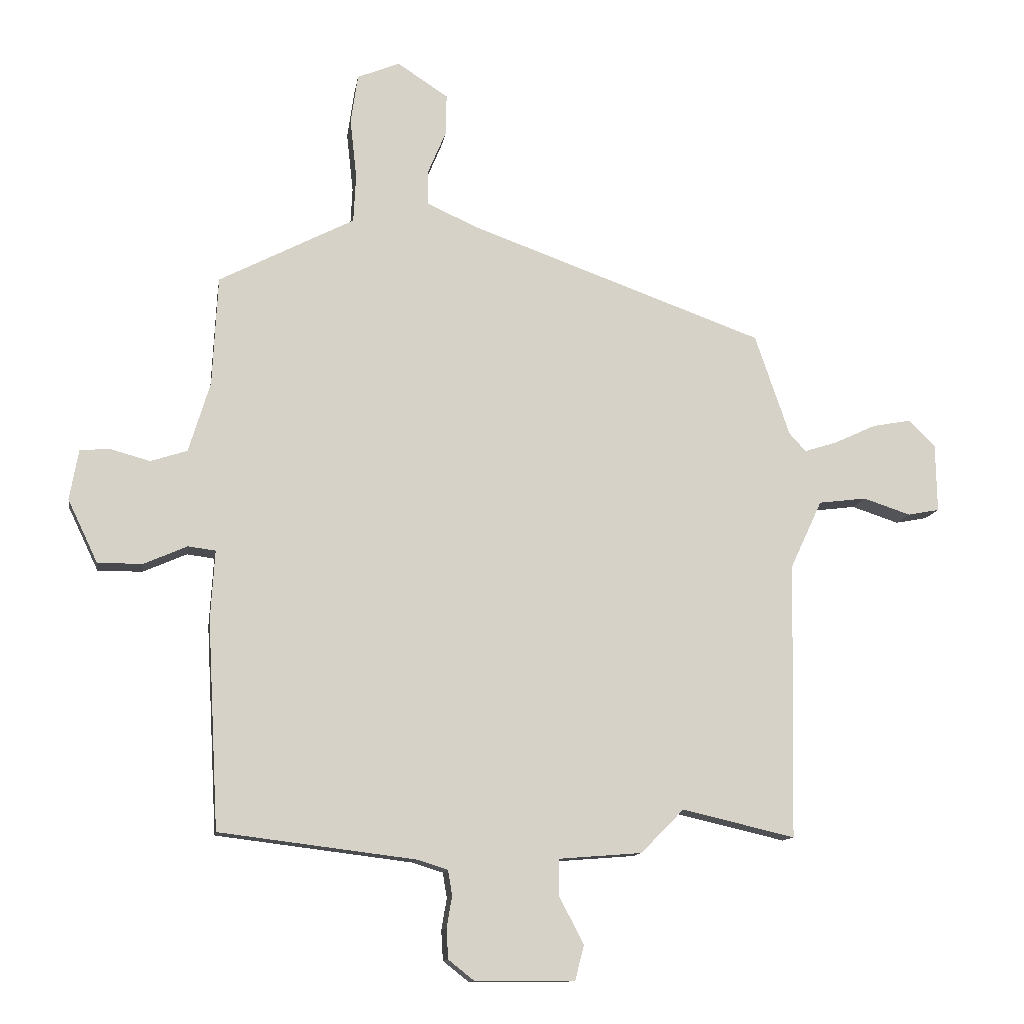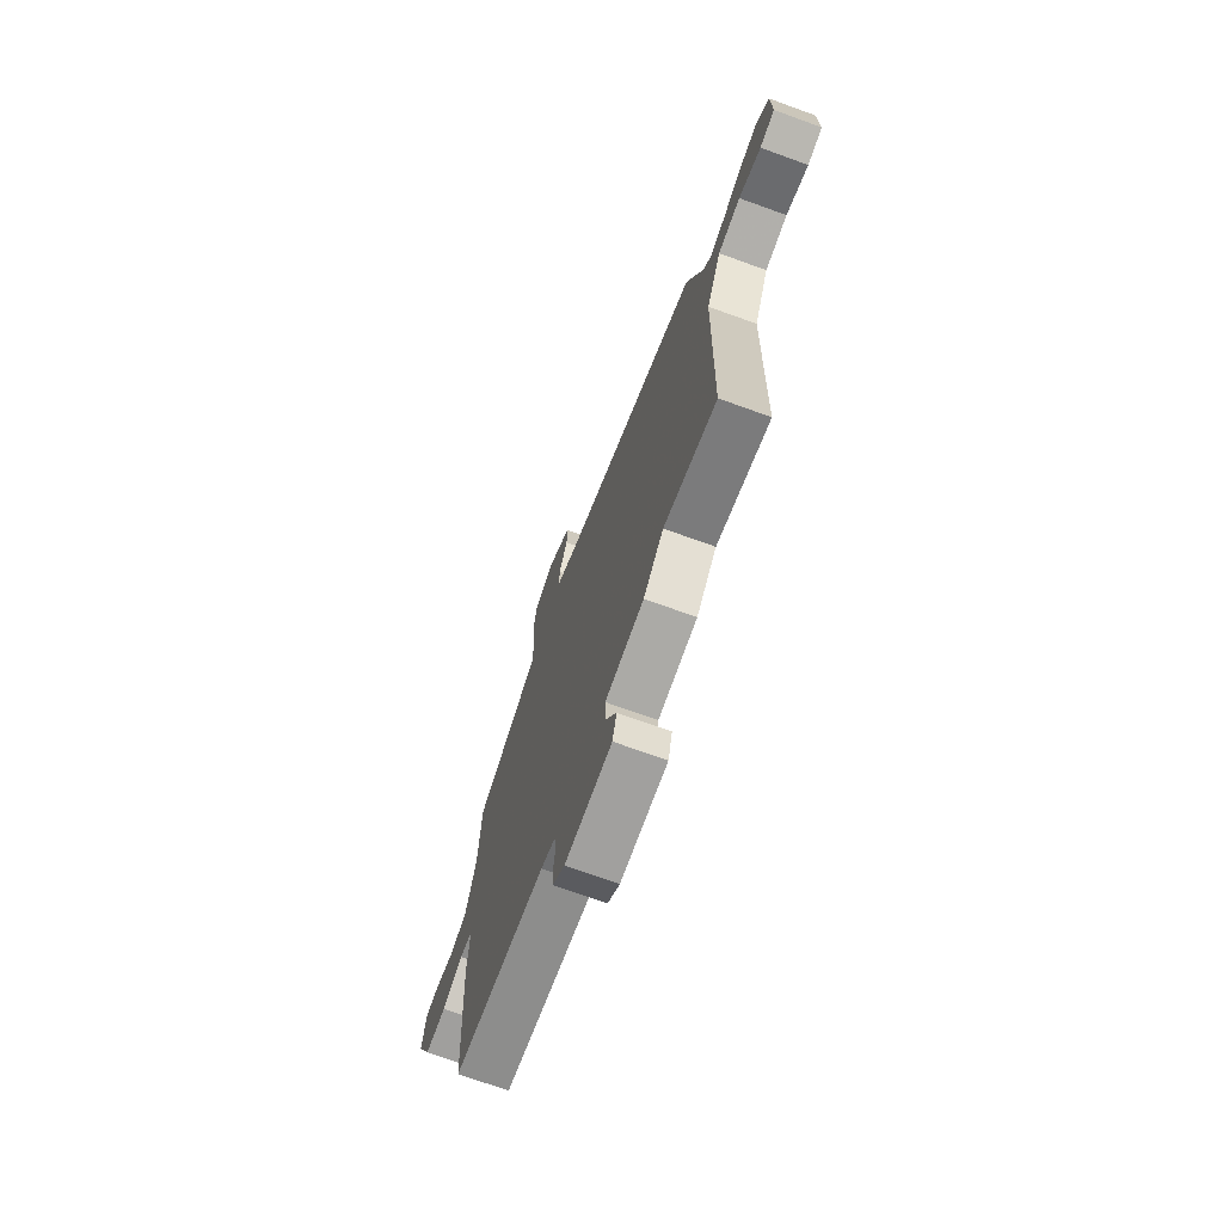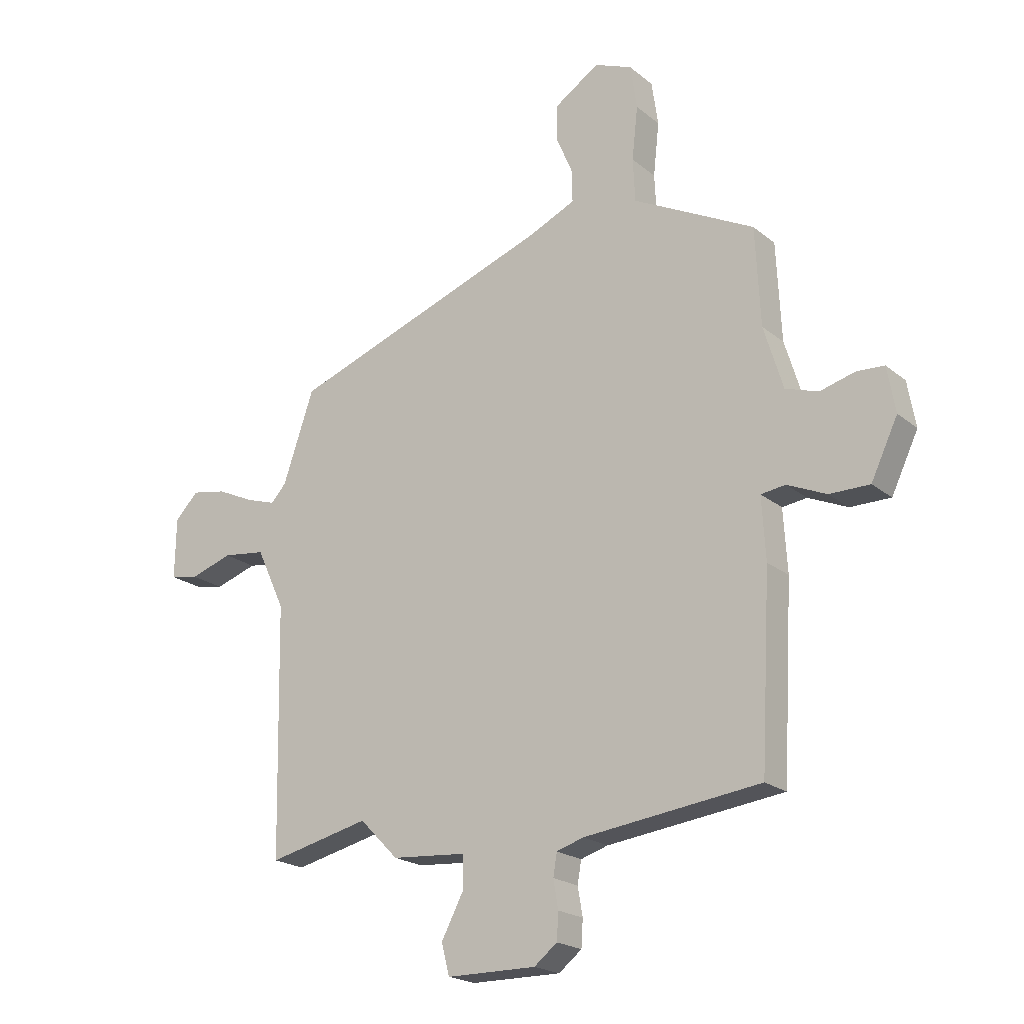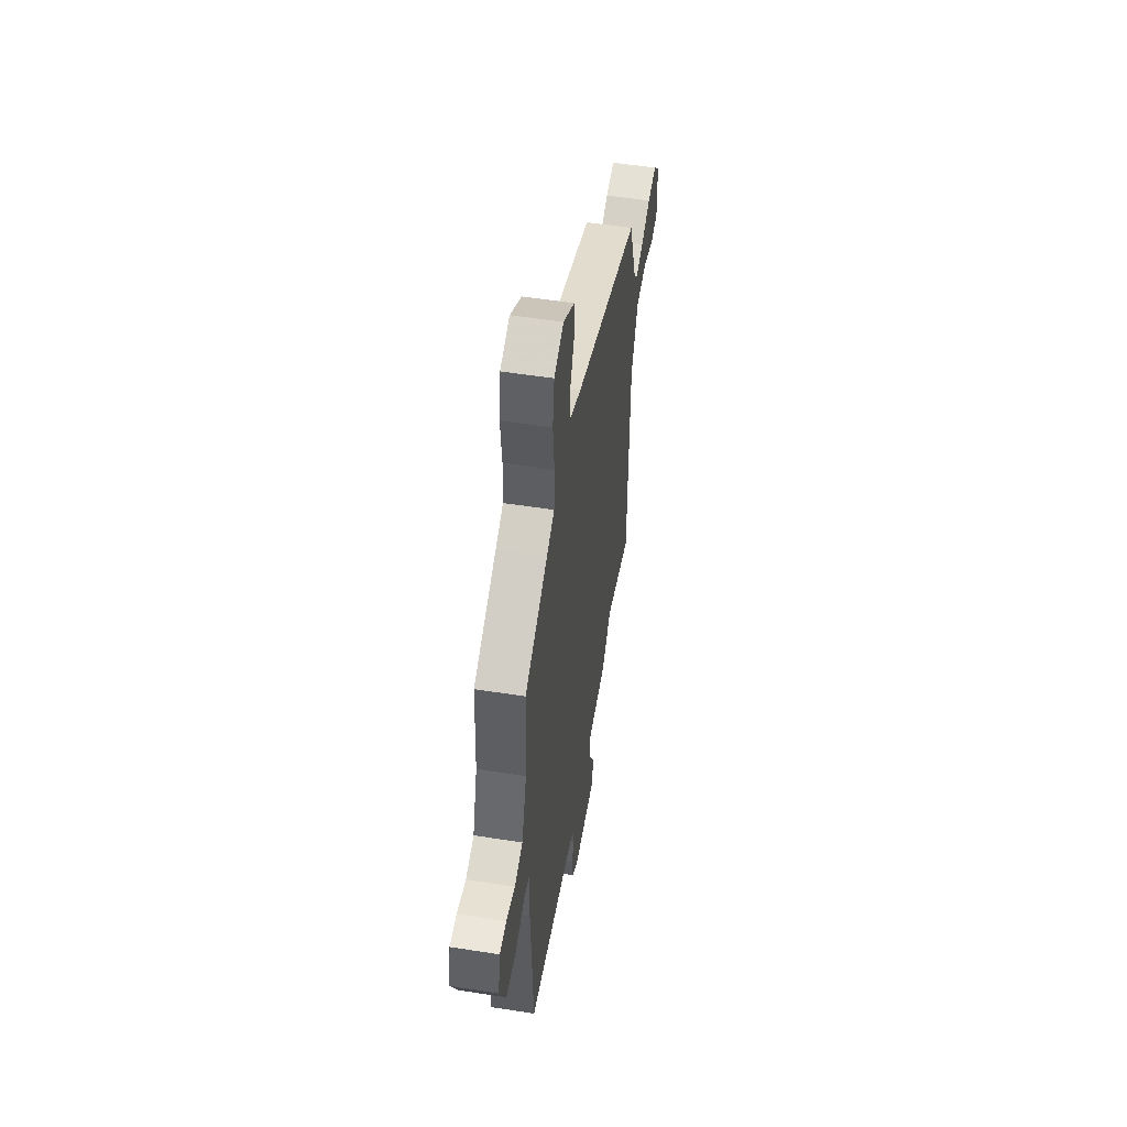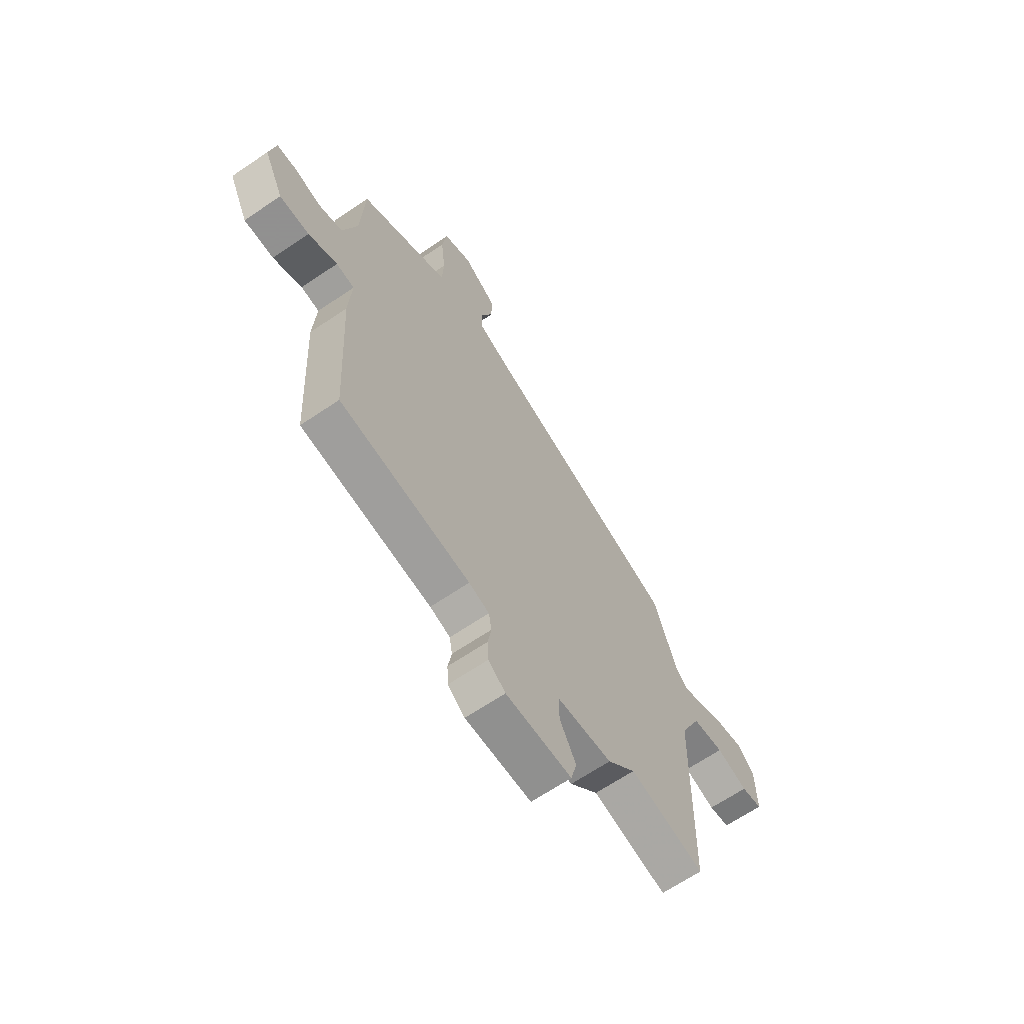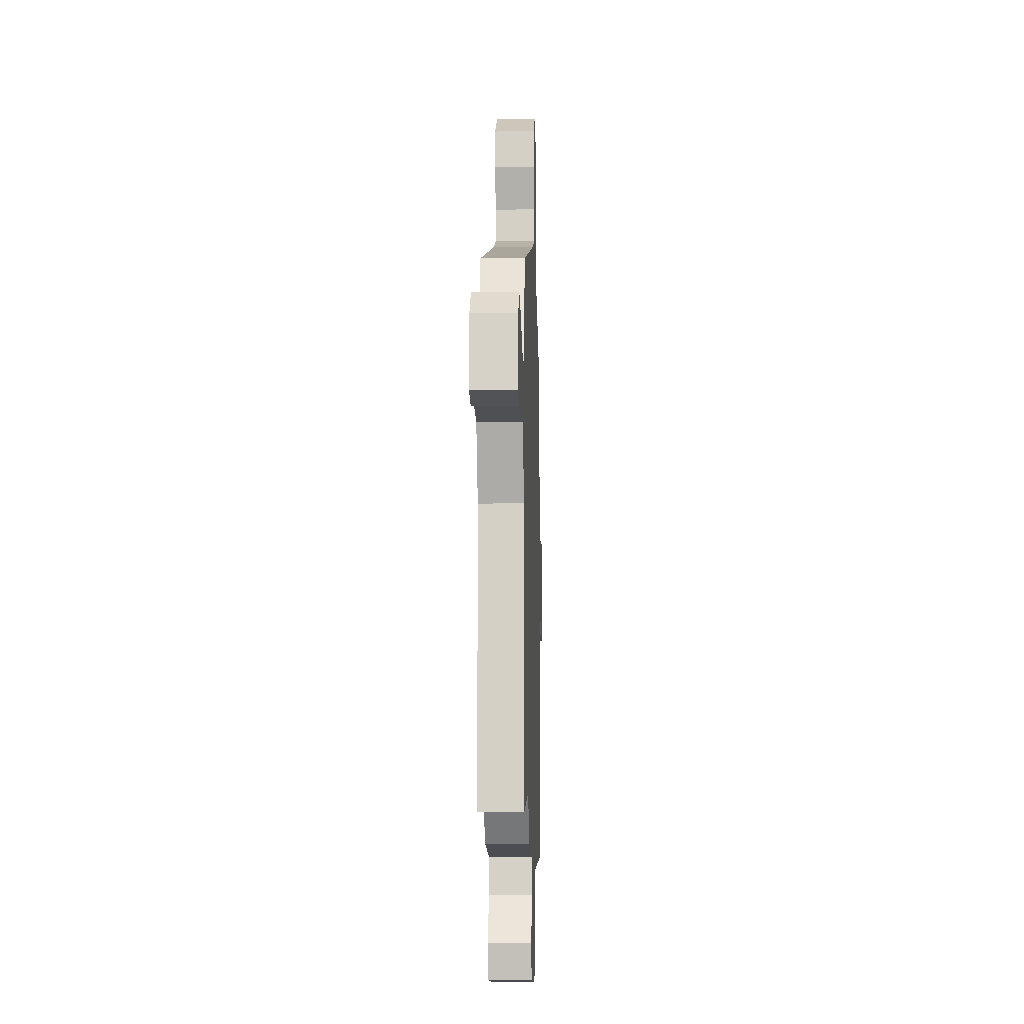
<metadata>
{"format":"obj","ext":"obj","renderer":"f3d","projection":"perspective","resolution":1024,"background":"white","views":[{"elev":-12.1,"azim":-8.7,"up":"+Z"},{"elev":-71.4,"azim":70.1,"up":"+Z"},{"elev":-20.6,"azim":-145.0,"up":"+Z"},{"elev":53.0,"azim":-80.4,"up":"+Z"},{"elev":-65.8,"azim":-55.7,"up":"+Z"},{"elev":-11.8,"azim":92.0,"up":"+Z"}]}
</metadata>
<code>
v 0.511 0.07 -0.503
v 0.322 0.07 -0.459
v 0.25 0.07 -0.532
v 0.111 0.07 -0.543
v 0.111 0.07 -0.605
v 0.152 0.07 -0.683
v 0.137 0.07 -0.741
v -0.03 0.07 -0.742
v -0.073 0.07 -0.708
v -0.076 0.07 -0.658
v -0.067 0.07 -0.605
v -0.074 0.07 -0.563
v -0.125 0.07 -0.547
v -0.454 0.07 -0.506
v -0.473 0.07 -0.157
v -0.466 0.07 -0.041
v -0.512 0.07 -0.035
v -0.585 0.07 -0.067
v -0.66 0.07 -0.067
v -0.71 0.07 0.038
v -0.695 0.07 0.123
v -0.644 0.07 0.126
v -0.578 0.07 0.108
v -0.517 0.07 0.128
v -0.481 0.07 0.246
v -0.472 0.07 0.429
v -0.302 0.07 0.517
v -0.245 0.07 0.546
v -0.241 0.07 0.627
v -0.252 0.07 0.727
v -0.24 0.07 0.81
v -0.169 0.07 0.839
v -0.084 0.07 0.783
v -0.085 0.07 0.715
v -0.115 0.07 0.644
v -0.116 0.07 0.584
v -0.03 0.07 0.545
v 0.463 0.07 0.367
v 0.521 0.07 0.197
v 0.549 0.07 0.166
v 0.605 0.07 0.184
v 0.674 0.07 0.216
v 0.739 0.07 0.228
v 0.783 0.07 0.183
v 0.785 0.07 0.069
v 0.732 0.07 0.059
v 0.653 0.07 0.085
v 0.573 0.07 0.075
v 0.52 0.07 -0.039
v 0.511 0 -0.503
v 0.322 0 -0.459
v 0.25 0 -0.532
v 0.111 0 -0.543
v 0.111 0 -0.605
v 0.152 0 -0.683
v 0.137 0 -0.741
v -0.03 0 -0.742
v -0.073 0 -0.708
v -0.076 0 -0.658
v -0.067 0 -0.605
v -0.074 0 -0.563
v -0.125 0 -0.547
v -0.454 0 -0.506
v -0.473 0 -0.157
v -0.466 0 -0.041
v -0.512 0 -0.035
v -0.585 0 -0.067
v -0.66 0 -0.067
v -0.71 0 0.038
v -0.695 0 0.123
v -0.644 0 0.126
v -0.578 0 0.108
v -0.517 0 0.128
v -0.481 0 0.246
v -0.472 0 0.429
v -0.302 0 0.517
v -0.245 0 0.546
v -0.241 0 0.627
v -0.252 0 0.727
v -0.24 0 0.81
v -0.169 0 0.839
v -0.084 0 0.783
v -0.085 0 0.715
v -0.115 0 0.644
v -0.116 0 0.584
v -0.03 0 0.545
v 0.463 0 0.367
v 0.521 0 0.197
v 0.549 0 0.166
v 0.605 0 0.184
v 0.674 0 0.216
v 0.739 0 0.228
v 0.783 0 0.183
v 0.785 0 0.069
v 0.732 0 0.059
v 0.653 0 0.085
v 0.573 0 0.075
v 0.52 0 -0.039
f 45 46 47
f 44 45 47
f 43 44 47
f 42 43 47
f 41 42 47
f 40 41 47 48
f 39 40 48 49
f 49 1 2
f 39 49 2
f 38 39 2
f 37 38 2
f 33 34 35
f 32 33 35
f 31 32 35
f 30 31 35
f 29 30 35
f 28 29 35 36
f 2 3 4
f 37 2 4
f 36 37 4
f 28 36 4
f 27 28 4
f 26 27 4
f 25 26 4
f 21 22 23
f 20 21 23
f 19 20 23
f 18 19 23
f 17 18 23
f 16 17 23 24
f 13 14 15 16
f 25 4 5
f 24 25 5
f 16 24 5
f 13 16 5
f 12 13 5
f 9 10 11
f 8 9 11
f 8 11 12
f 7 8 12
f 6 7 12
f 5 6 12
f 96 95 94
f 96 94 93
f 96 93 92
f 96 92 91
f 96 91 90
f 97 96 90 89
f 98 97 89 88
f 51 50 98
f 51 98 88
f 51 88 87
f 51 87 86
f 84 83 82
f 84 82 81
f 84 81 80
f 84 80 79
f 84 79 78
f 85 84 78 77
f 53 52 51
f 53 51 86
f 53 86 85
f 53 85 77
f 53 77 76
f 53 76 75
f 53 75 74
f 72 71 70
f 72 70 69
f 72 69 68
f 72 68 67
f 72 67 66
f 73 72 66 65
f 65 64 63 62
f 54 53 74
f 54 74 73
f 54 73 65
f 54 65 62
f 54 62 61
f 60 59 58
f 60 58 57
f 61 60 57
f 61 57 56
f 61 56 55
f 61 55 54
f 1 50 51 2
f 2 51 52 3
f 3 52 53 4
f 4 53 54 5
f 5 54 55 6
f 6 55 56 7
f 7 56 57 8
f 8 57 58 9
f 9 58 59 10
f 10 59 60 11
f 11 60 61 12
f 12 61 62 13
f 13 62 63 14
f 14 63 64 15
f 15 64 65 16
f 16 65 66 17
f 17 66 67 18
f 18 67 68 19
f 19 68 69 20
f 20 69 70 21
f 21 70 71 22
f 22 71 72 23
f 23 72 73 24
f 24 73 74 25
f 25 74 75 26
f 26 75 76 27
f 27 76 77 28
f 28 77 78 29
f 29 78 79 30
f 30 79 80 31
f 31 80 81 32
f 32 81 82 33
f 33 82 83 34
f 34 83 84 35
f 35 84 85 36
f 36 85 86 37
f 37 86 87 38
f 38 87 88 39
f 39 88 89 40
f 40 89 90 41
f 41 90 91 42
f 42 91 92 43
f 43 92 93 44
f 44 93 94 45
f 45 94 95 46
f 46 95 96 47
f 47 96 97 48
f 48 97 98 49
f 49 98 50 1

</code>
